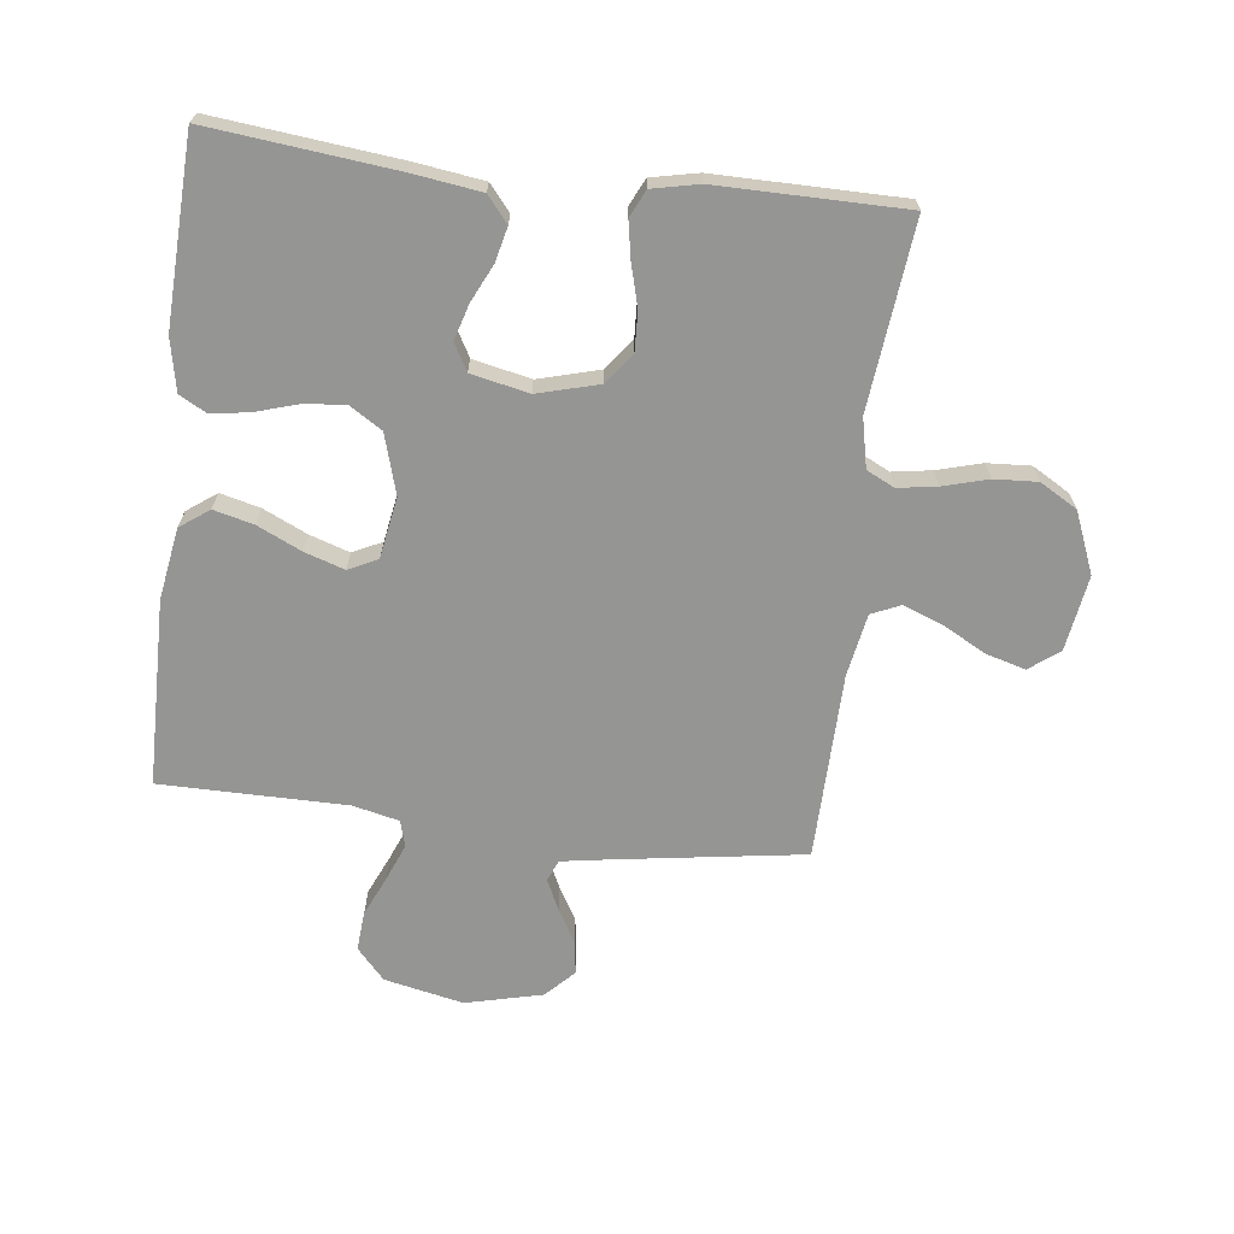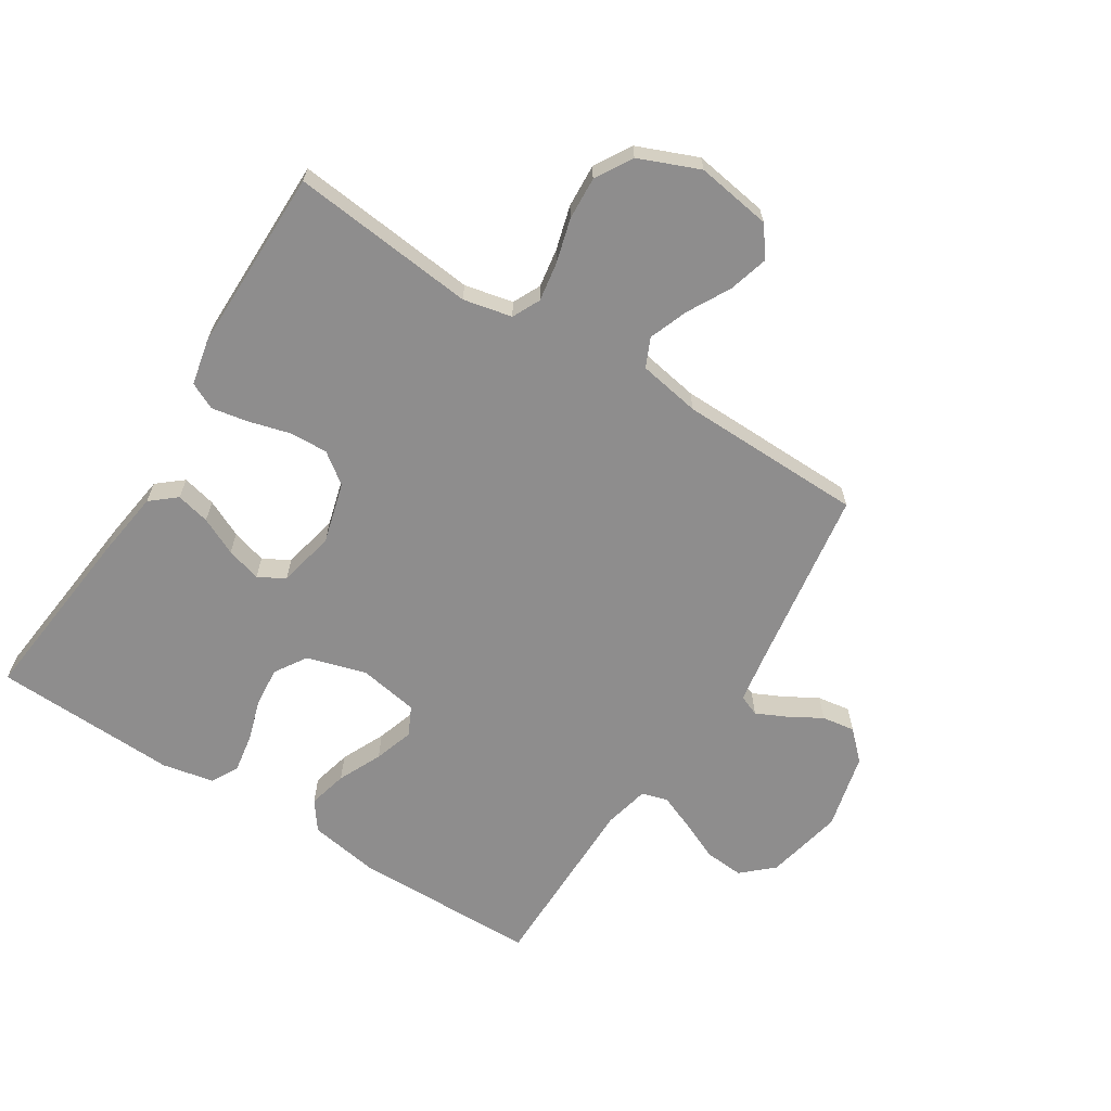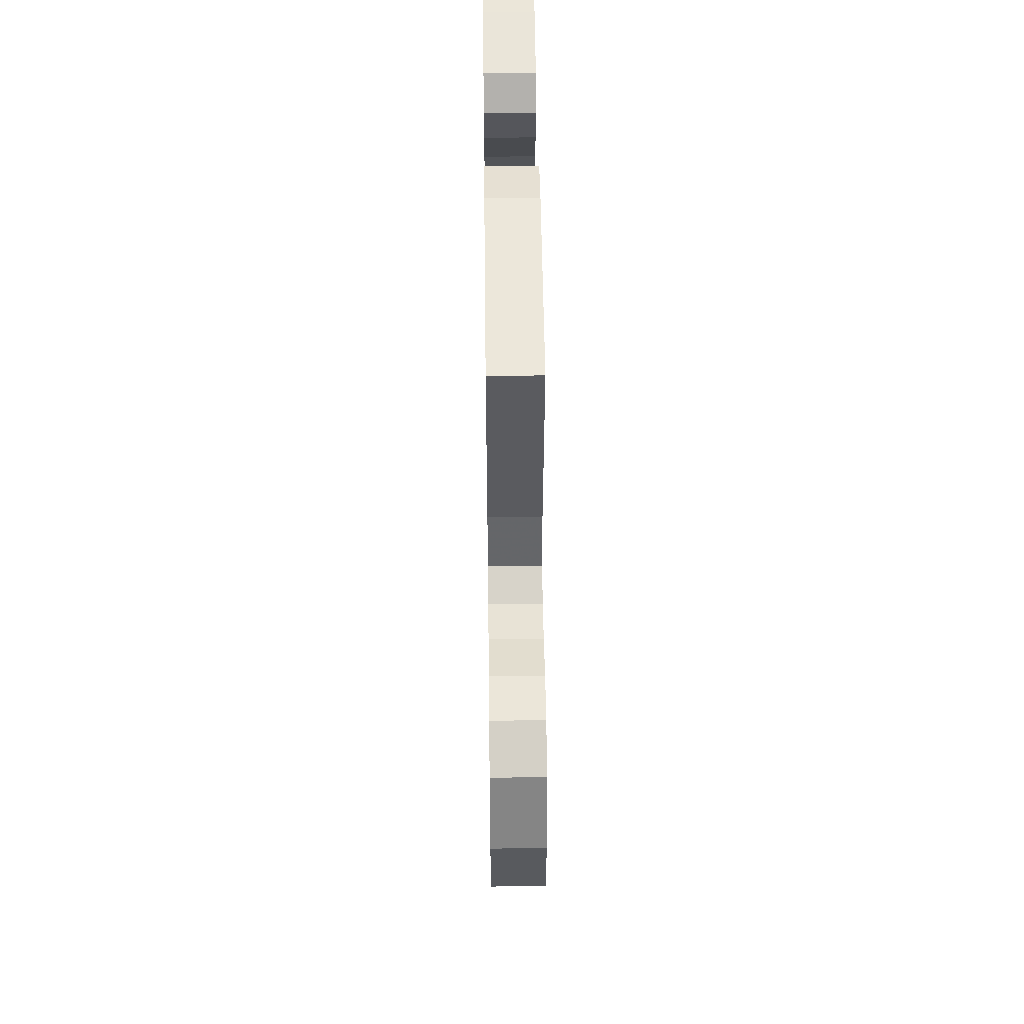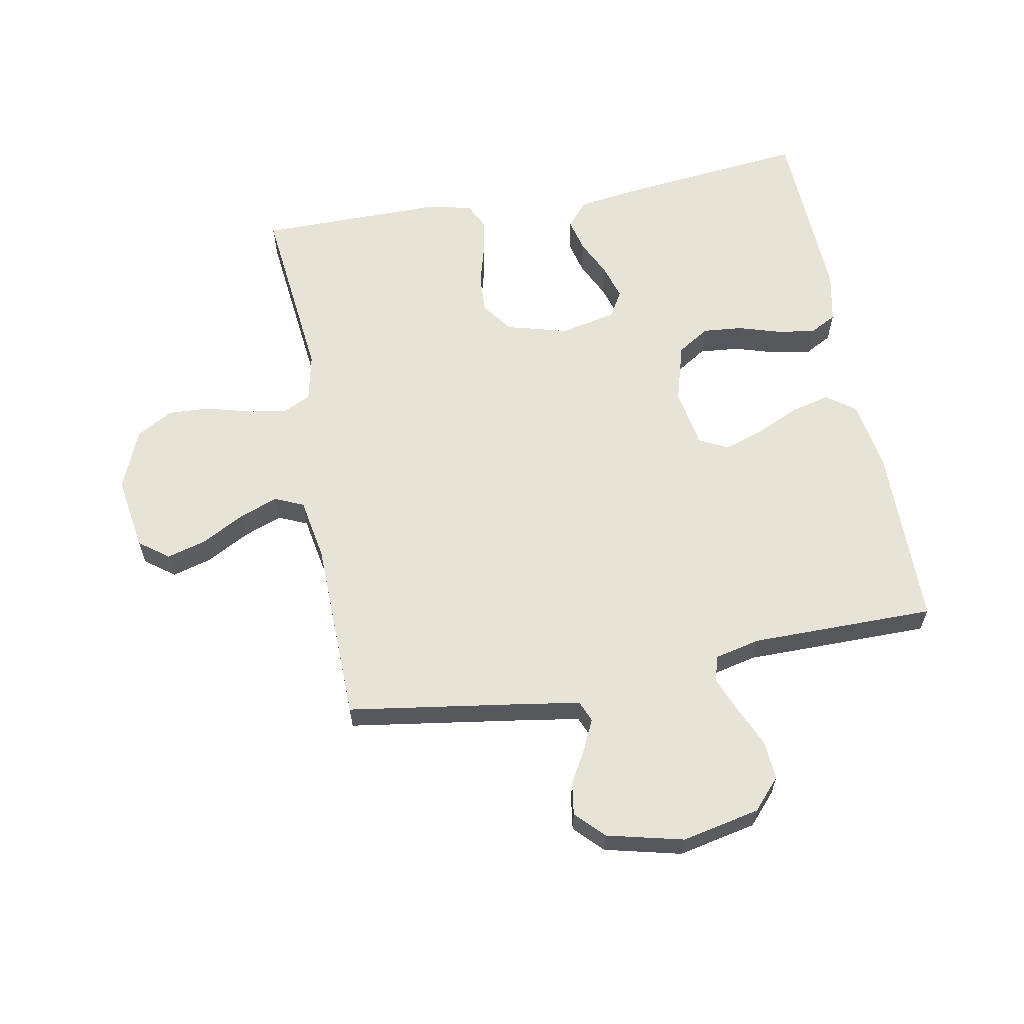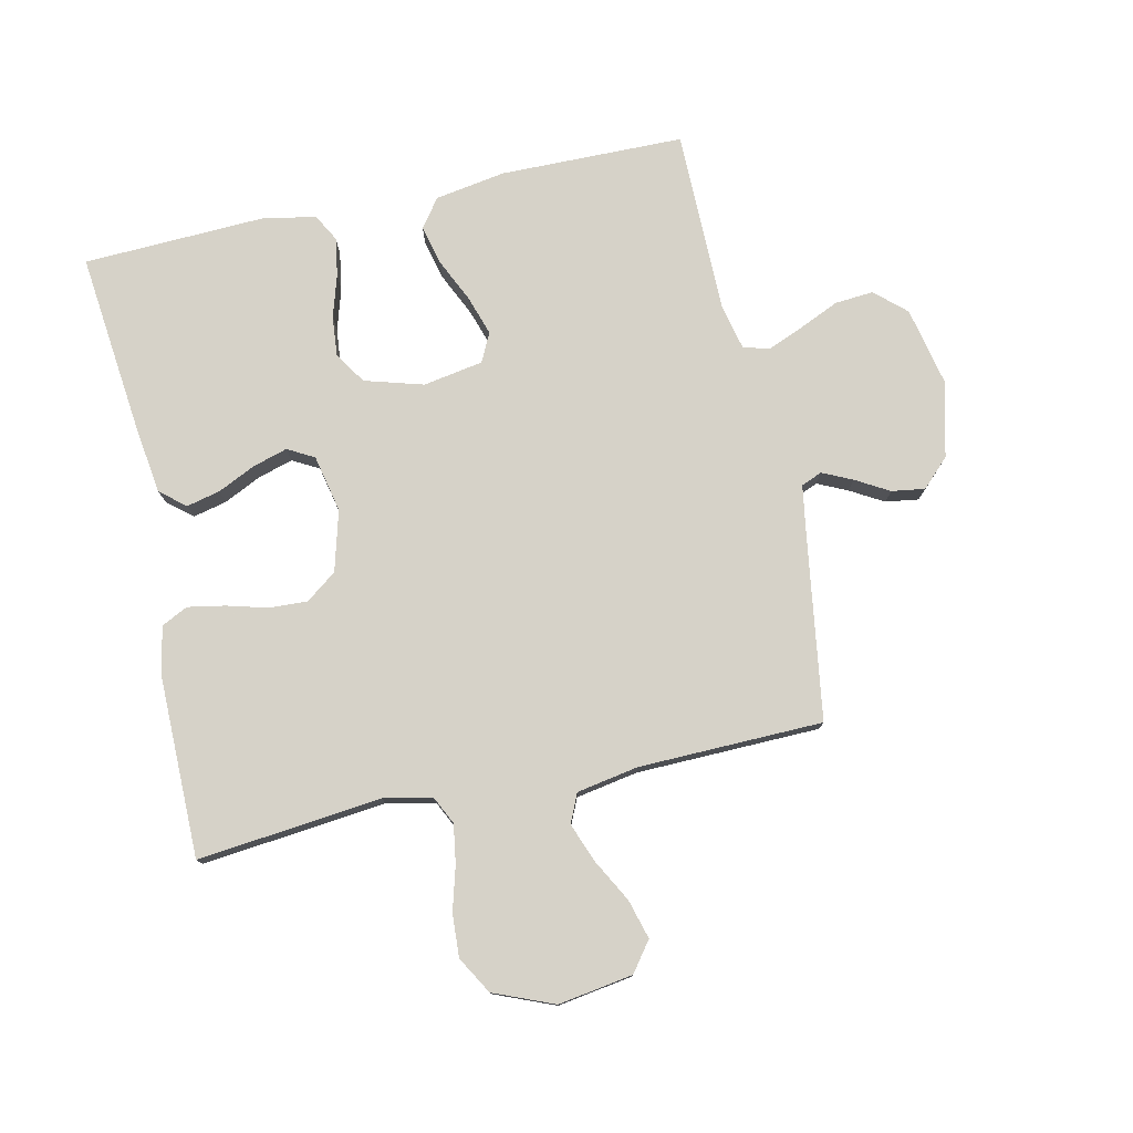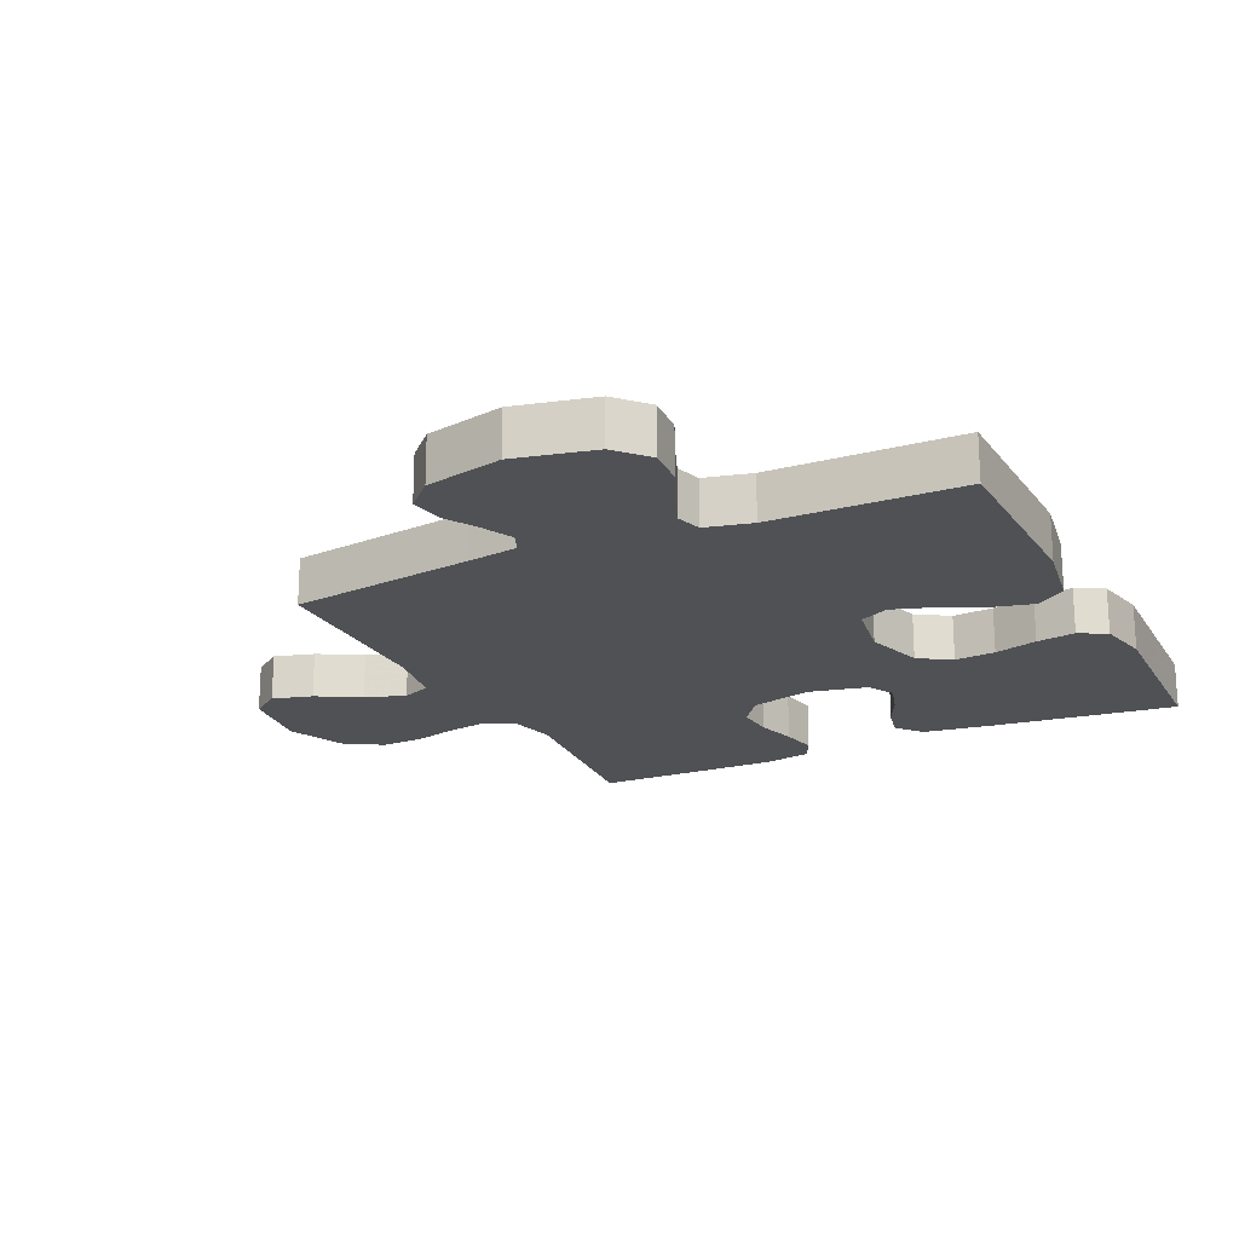
<metadata>
{"format":"obj","ext":"obj","renderer":"f3d","projection":"perspective","resolution":1024,"background":"white","views":[{"elev":-67.4,"azim":-6.9,"up":"+Y"},{"elev":-64.7,"azim":57.8,"up":"+Y"},{"elev":50.5,"azim":89.3,"up":"+Z"},{"elev":61.6,"azim":169.5,"up":"+Y"},{"elev":77.6,"azim":77.6,"up":"+Y"},{"elev":-19.9,"azim":-154.2,"up":"+Y"}]}
</metadata>
<code>
v -0.5 0.07 -0.5
v -0.504 0.07 -0.2
v -0.485 0.07 -0.085
v -0.438 0.07 -0.051
v -0.374 0.07 -0.067
v -0.303 0.07 -0.1
v -0.239 0.07 -0.121
v -0.192 0.07 -0.098
v -0.175 0.07 0
v -0.203 0.07 0.096
v -0.255 0.07 0.129
v -0.32 0.07 0.123
v -0.389 0.07 0.102
v -0.451 0.07 0.092
v -0.495 0.07 0.116
v -0.512 0.07 0.2
v -0.5 0.07 0.5
v -0.2 0.07 0.468
v -0.092 0.07 0.453
v -0.058 0.07 0.412
v -0.071 0.07 0.357
v -0.1 0.07 0.296
v -0.117 0.07 0.239
v -0.093 0.07 0.196
v 0 0.07 0.176
v 0.099 0.07 0.203
v 0.136 0.07 0.253
v 0.133 0.07 0.316
v 0.115 0.07 0.382
v 0.104 0.07 0.442
v 0.125 0.07 0.485
v 0.2 0.07 0.501
v 0.5 0.07 0.5
v 0.468 0.07 0.2
v 0.485 0.07 0.121
v 0.53 0.07 0.099
v 0.593 0.07 0.109
v 0.665 0.07 0.129
v 0.735 0.07 0.133
v 0.795 0.07 0.098
v 0.835 0.07 0
v 0.816 0.07 -0.122
v 0.768 0.07 -0.158
v 0.704 0.07 -0.14
v 0.634 0.07 -0.102
v 0.571 0.07 -0.078
v 0.524 0.07 -0.099
v 0.506 0.07 -0.2
v 0.5 0.07 -0.5
v 0.2 0.07 -0.545
v 0.12 0.07 -0.558
v 0.106 0.07 -0.592
v 0.129 0.07 -0.641
v 0.16 0.07 -0.695
v 0.168 0.07 -0.749
v 0.124 0.07 -0.794
v 0 0.07 -0.824
v -0.127 0.07 -0.797
v -0.172 0.07 -0.747
v -0.167 0.07 -0.684
v -0.138 0.07 -0.619
v -0.114 0.07 -0.56
v -0.126 0.07 -0.518
v -0.2 0.07 -0.501
v -0.5 0 -0.5
v -0.504 0 -0.2
v -0.485 0 -0.085
v -0.438 0 -0.051
v -0.374 0 -0.067
v -0.303 0 -0.1
v -0.239 0 -0.121
v -0.192 0 -0.098
v -0.175 0 0
v -0.203 0 0.096
v -0.255 0 0.129
v -0.32 0 0.123
v -0.389 0 0.102
v -0.451 0 0.092
v -0.495 0 0.116
v -0.512 0 0.2
v -0.5 0 0.5
v -0.2 0 0.468
v -0.092 0 0.453
v -0.058 0 0.412
v -0.071 0 0.357
v -0.1 0 0.296
v -0.117 0 0.239
v -0.093 0 0.196
v 0 0 0.176
v 0.099 0 0.203
v 0.136 0 0.253
v 0.133 0 0.316
v 0.115 0 0.382
v 0.104 0 0.442
v 0.125 0 0.485
v 0.2 0 0.501
v 0.5 0 0.5
v 0.468 0 0.2
v 0.485 0 0.121
v 0.53 0 0.099
v 0.593 0 0.109
v 0.665 0 0.129
v 0.735 0 0.133
v 0.795 0 0.098
v 0.835 0 0
v 0.816 0 -0.122
v 0.768 0 -0.158
v 0.704 0 -0.14
v 0.634 0 -0.102
v 0.571 0 -0.078
v 0.524 0 -0.099
v 0.506 0 -0.2
v 0.5 0 -0.5
v 0.2 0 -0.545
v 0.12 0 -0.558
v 0.106 0 -0.592
v 0.129 0 -0.641
v 0.16 0 -0.695
v 0.168 0 -0.749
v 0.124 0 -0.794
v 0 0 -0.824
v -0.127 0 -0.797
v -0.172 0 -0.747
v -0.167 0 -0.684
v -0.138 0 -0.619
v -0.114 0 -0.56
v -0.126 0 -0.518
v -0.2 0 -0.501
f 58 59 60 61
f 58 61 62
f 57 58 62
f 56 57 62 63
f 53 54 55 56
f 52 53 56 63
f 48 49 50
f 47 48 50 51
f 42 43 44 45
f 42 45 46
f 41 42 46
f 40 41 46
f 37 38 39 40
f 36 37 40 46
f 35 36 46 47
f 31 32 33 34
f 28 29 30 31
f 27 28 31 34
f 26 27 34 35
f 19 20 21 22
f 19 22 23
f 18 19 23
f 17 18 23
f 16 17 23 24
f 12 13 14 15
f 11 12 15 16
f 3 4 5 6
f 3 6 7
f 64 1 2 3
f 63 64 3 7
f 51 52 63 7
f 25 26 35 47
f 11 16 24 25
f 10 11 25 47
f 9 10 47 51
f 51 7 8
f 8 9 51
f 125 124 123 122
f 126 125 122
f 126 122 121
f 127 126 121 120
f 120 119 118 117
f 127 120 117 116
f 114 113 112
f 115 114 112 111
f 109 108 107 106
f 110 109 106
f 110 106 105
f 110 105 104
f 104 103 102 101
f 110 104 101 100
f 111 110 100 99
f 98 97 96 95
f 95 94 93 92
f 98 95 92 91
f 99 98 91 90
f 86 85 84 83
f 87 86 83
f 87 83 82
f 87 82 81
f 88 87 81 80
f 79 78 77 76
f 80 79 76 75
f 70 69 68 67
f 71 70 67
f 67 66 65 128
f 71 67 128 127
f 71 127 116 115
f 111 99 90 89
f 89 88 80 75
f 111 89 75 74
f 115 111 74 73
f 72 71 115
f 115 73 72
f 1 65 66 2
f 2 66 67 3
f 3 67 68 4
f 4 68 69 5
f 5 69 70 6
f 6 70 71 7
f 7 71 72 8
f 8 72 73 9
f 9 73 74 10
f 10 74 75 11
f 11 75 76 12
f 12 76 77 13
f 13 77 78 14
f 14 78 79 15
f 15 79 80 16
f 16 80 81 17
f 17 81 82 18
f 18 82 83 19
f 19 83 84 20
f 20 84 85 21
f 21 85 86 22
f 22 86 87 23
f 23 87 88 24
f 24 88 89 25
f 25 89 90 26
f 26 90 91 27
f 27 91 92 28
f 28 92 93 29
f 29 93 94 30
f 30 94 95 31
f 31 95 96 32
f 32 96 97 33
f 33 97 98 34
f 34 98 99 35
f 35 99 100 36
f 36 100 101 37
f 37 101 102 38
f 38 102 103 39
f 39 103 104 40
f 40 104 105 41
f 41 105 106 42
f 42 106 107 43
f 43 107 108 44
f 44 108 109 45
f 45 109 110 46
f 46 110 111 47
f 47 111 112 48
f 48 112 113 49
f 49 113 114 50
f 50 114 115 51
f 51 115 116 52
f 52 116 117 53
f 53 117 118 54
f 54 118 119 55
f 55 119 120 56
f 56 120 121 57
f 57 121 122 58
f 58 122 123 59
f 59 123 124 60
f 60 124 125 61
f 61 125 126 62
f 62 126 127 63
f 63 127 128 64
f 64 128 65 1

</code>
